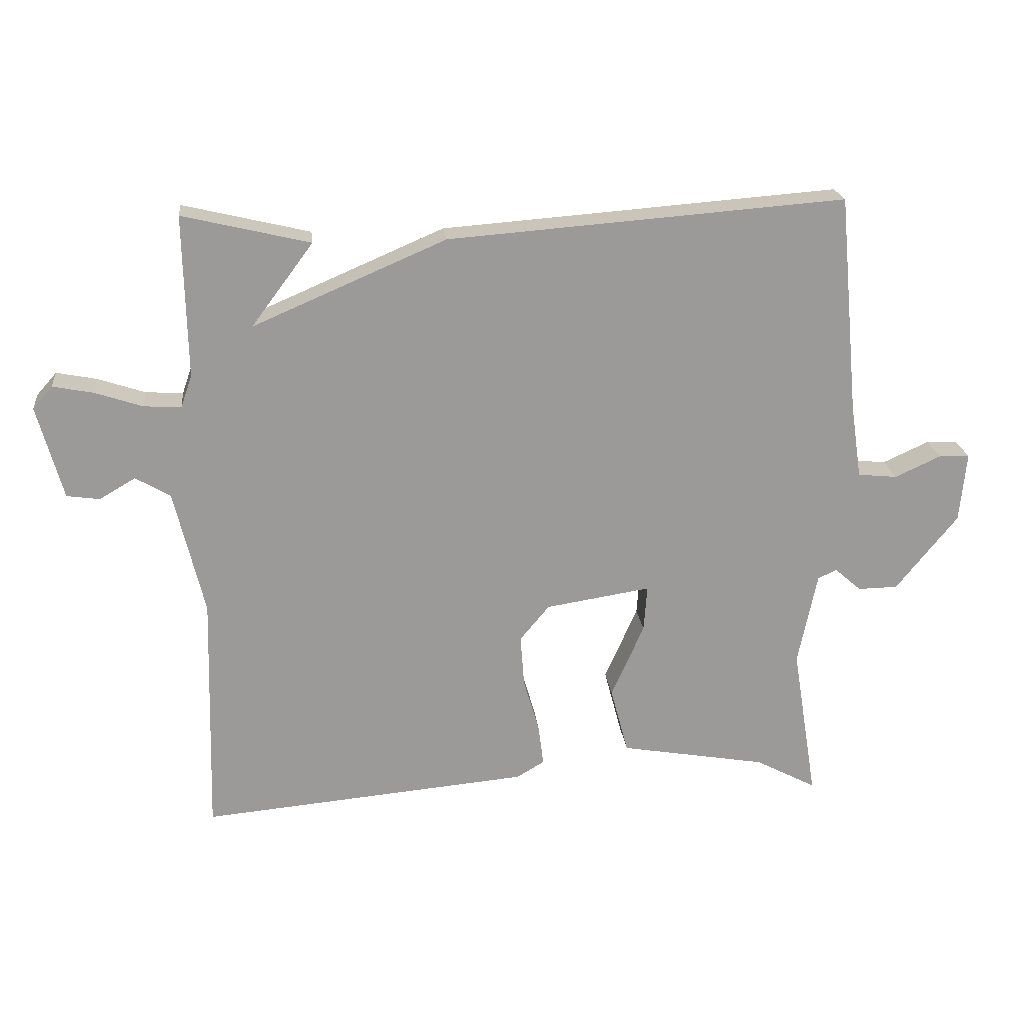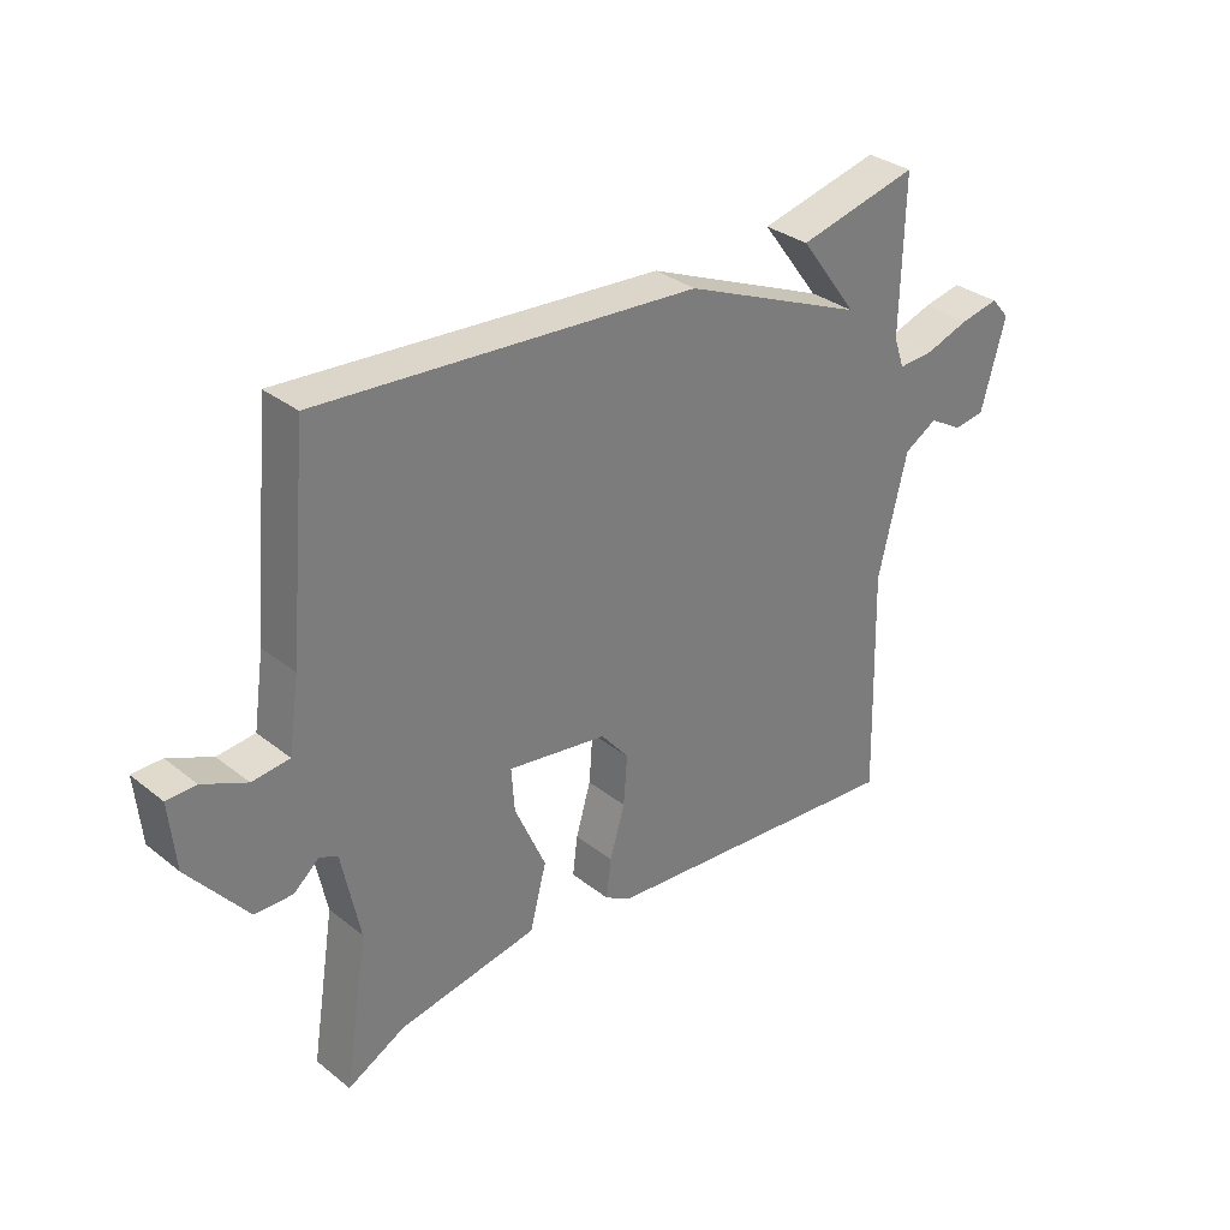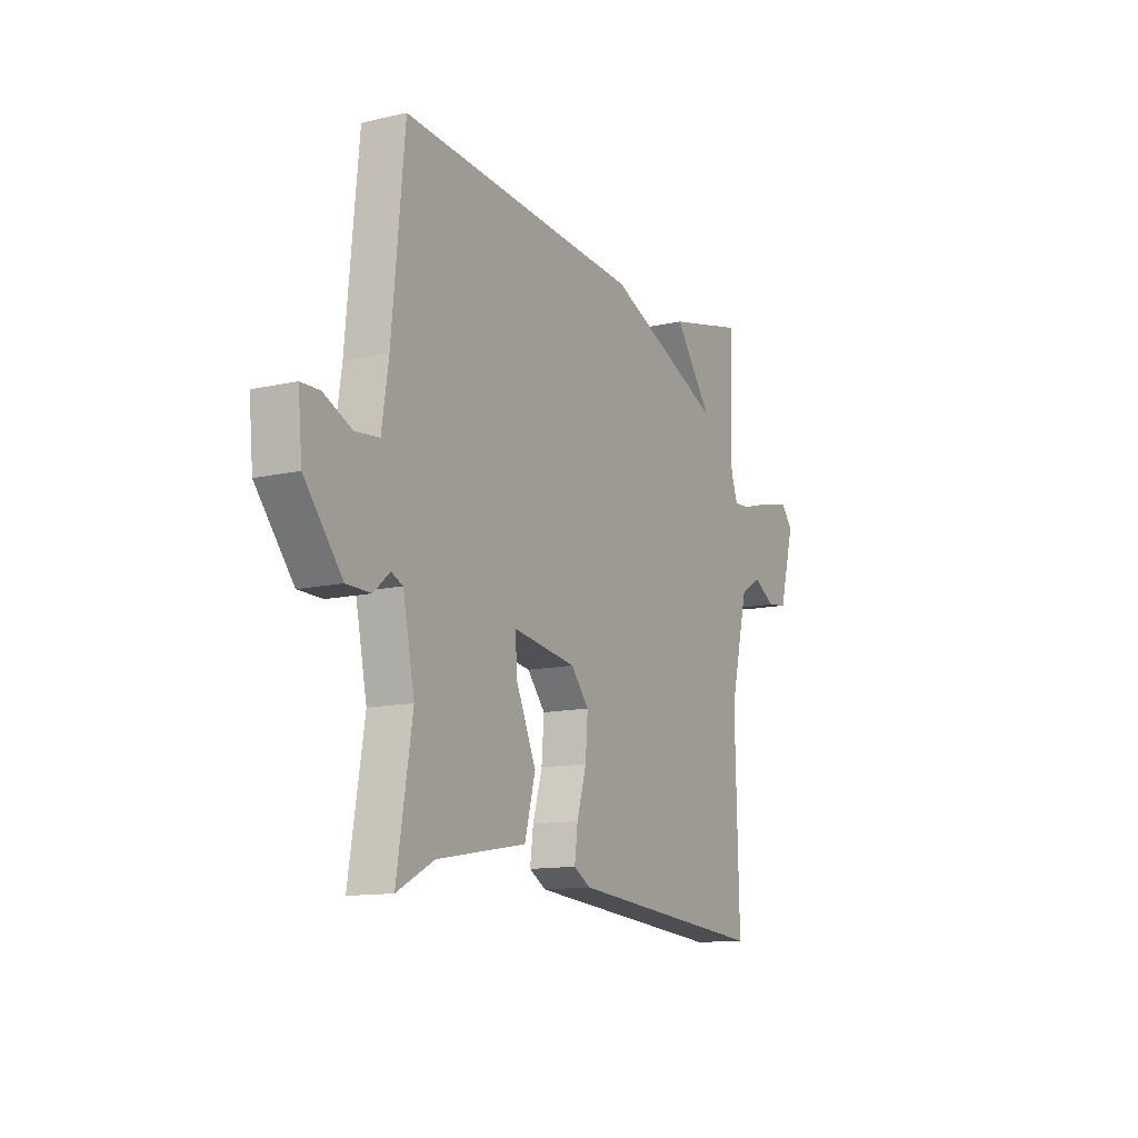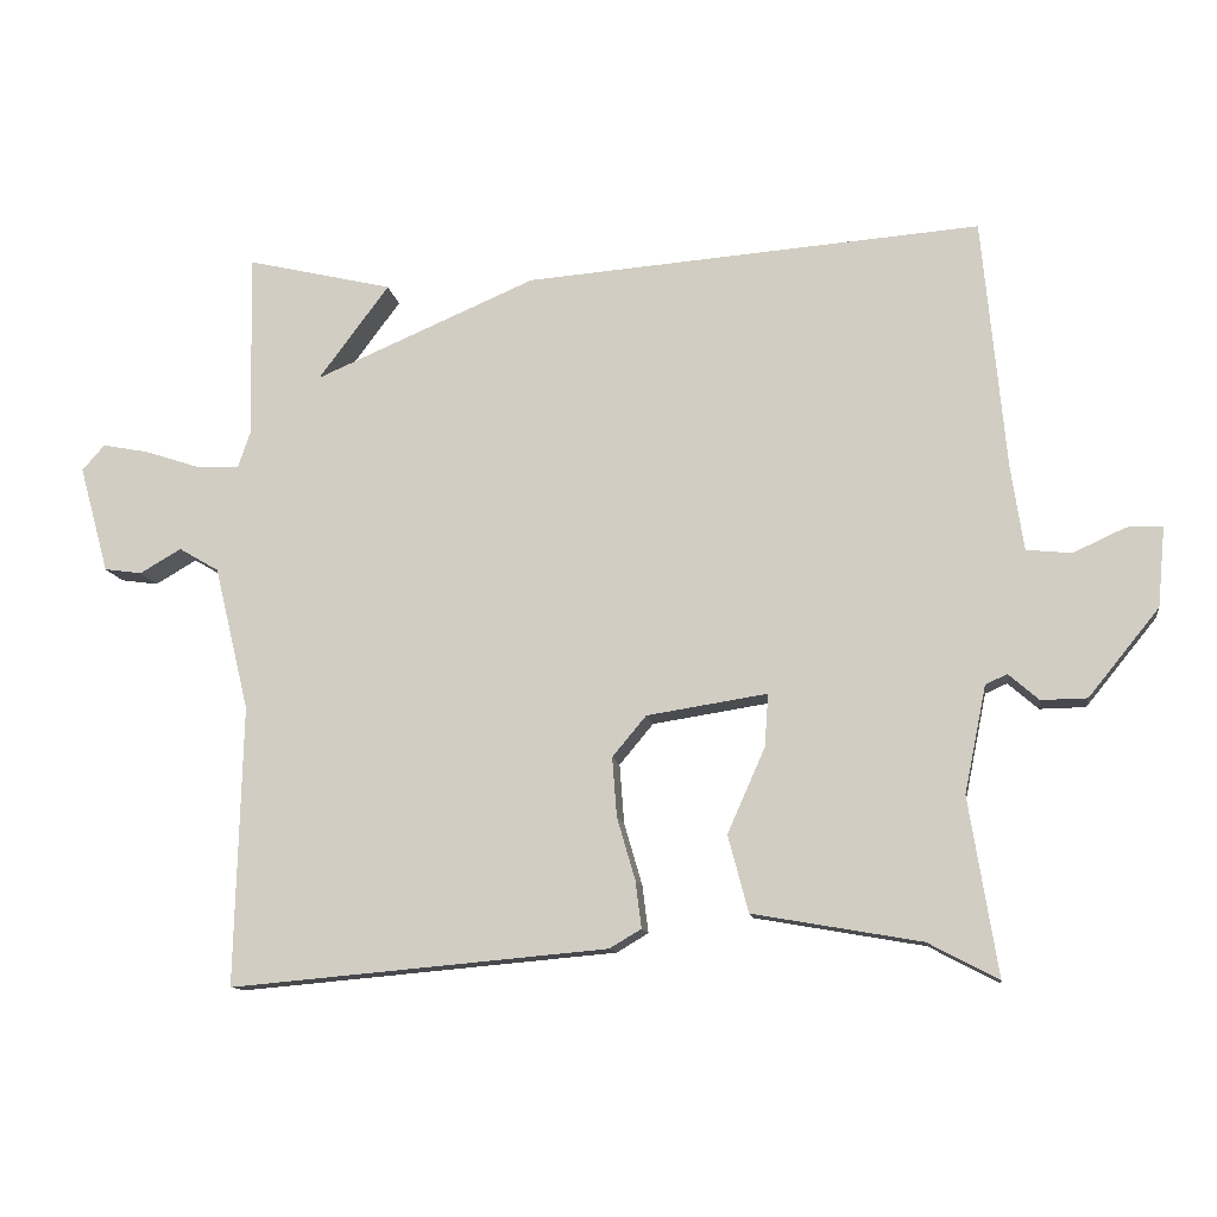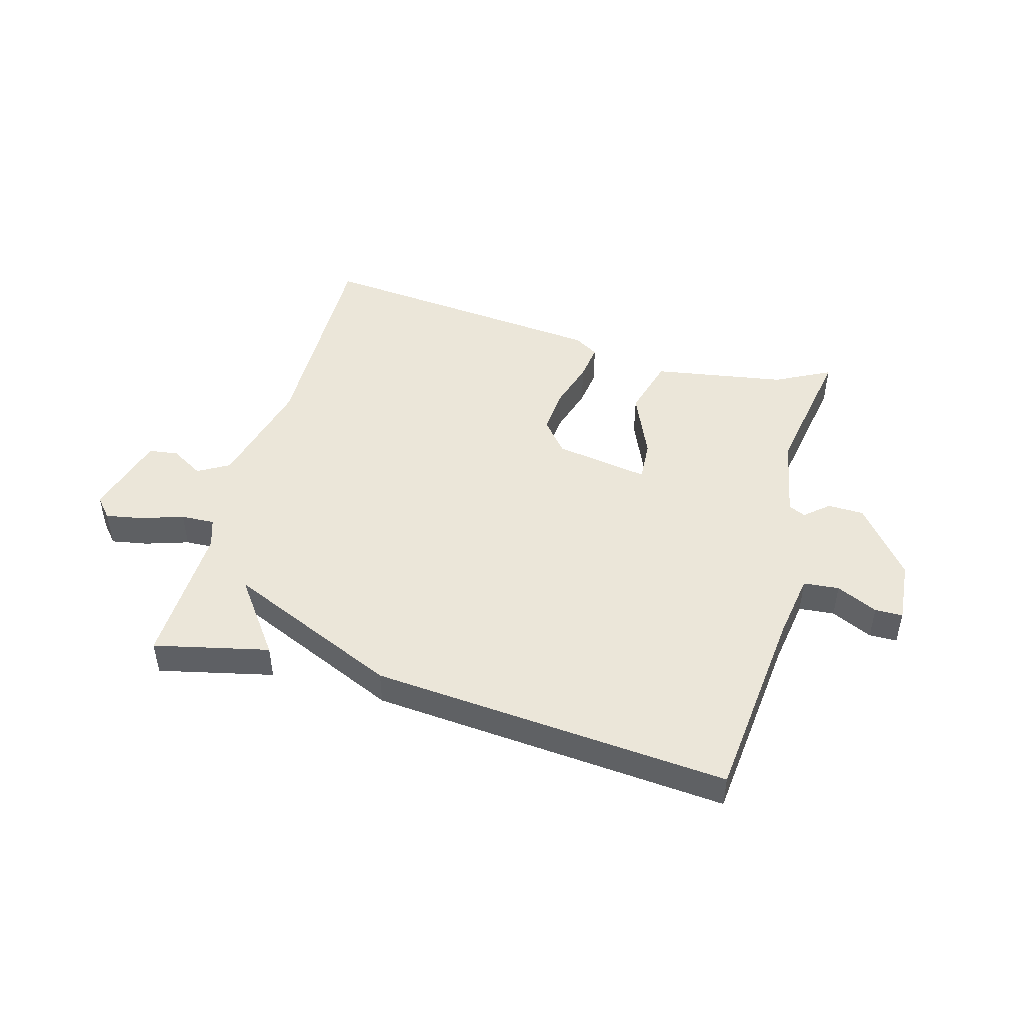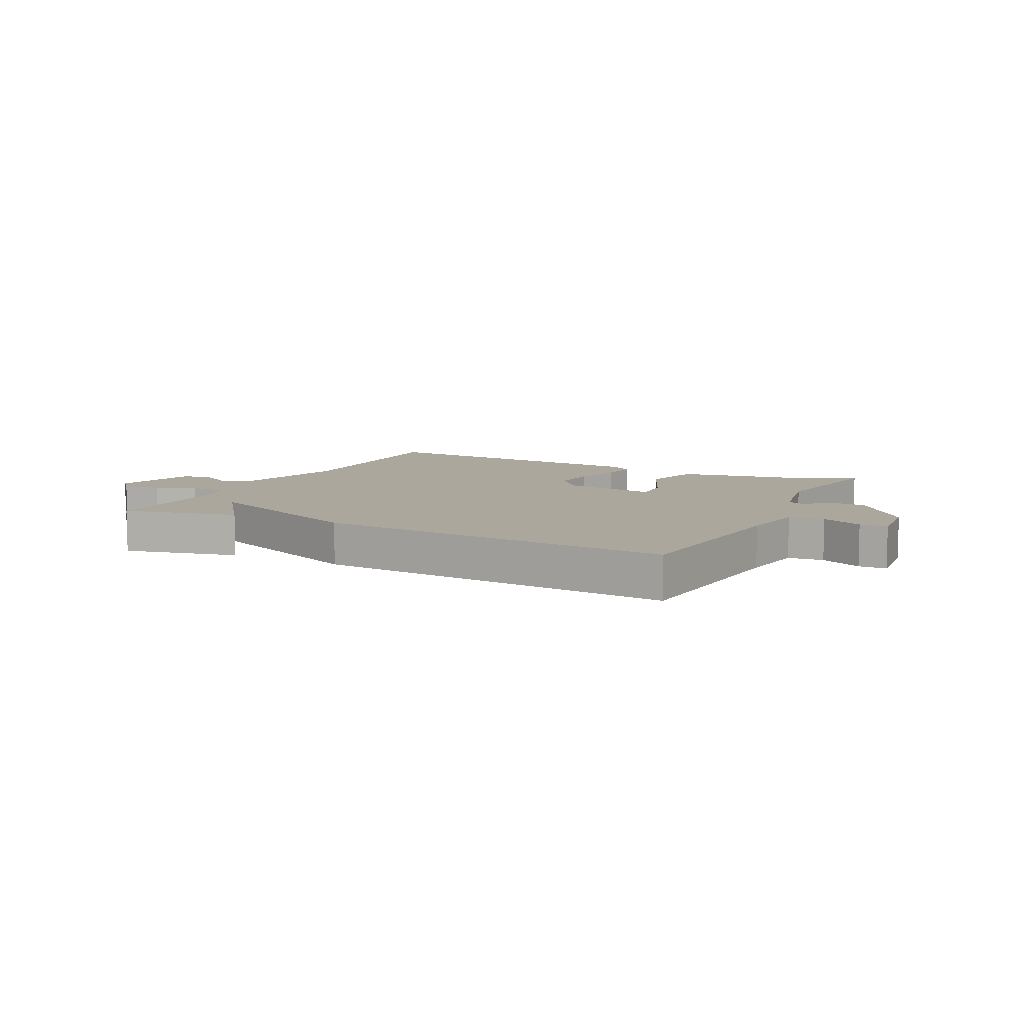
<metadata>
{"format":"obj","ext":"obj","renderer":"f3d","projection":"perspective","resolution":1024,"background":"white","views":[{"elev":21.0,"azim":-6.2,"up":"+Z"},{"elev":32.5,"azim":137.4,"up":"+Z"},{"elev":-12.5,"azim":118.4,"up":"+Z"},{"elev":-11.8,"azim":8.2,"up":"+Z"},{"elev":47.3,"azim":16.0,"up":"+Y"},{"elev":8.4,"azim":26.7,"up":"+Y"}]}
</metadata>
<code>
v 0.5 0.07 -0.5
v 0.407 0.07 -0.451
v 0.183 0.07 -0.412
v 0.156 0.07 -0.31
v 0.206 0.07 -0.197
v 0.211 0.07 -0.127
v 0.051 0.07 -0.152
v 0.006 0.07 -0.206
v 0.012 0.07 -0.285
v 0.036 0.07 -0.367
v 0.044 0.07 -0.43
v 0.002 0.07 -0.455
v -0.5 0.07 -0.5
v -0.49 0.07 -0.129
v -0.536 0.07 0.062
v -0.589 0.07 0.093
v -0.644 0.07 0.061
v -0.694 0.07 0.068
v -0.733 0.07 0.21
v -0.703 0.07 0.244
v -0.641 0.07 0.232
v -0.569 0.07 0.208
v -0.512 0.07 0.205
v -0.495 0.07 0.254
v -0.5 0.07 0.5
v -0.306 0.07 0.454
v -0.4 0.07 0.328
v -0.106 0.07 0.454
v 0.5 0.07 0.5
v 0.531 0.07 0.168
v 0.548 0.07 0.054
v 0.608 0.07 0.048
v 0.678 0.07 0.08
v 0.725 0.07 0.079
v 0.715 0.07 -0.027
v 0.621 0.07 -0.143
v 0.56 0.07 -0.144
v 0.52 0.07 -0.109
v 0.491 0.07 -0.122
v 0.462 0.07 -0.264
v 0.5 0 -0.5
v 0.407 0 -0.451
v 0.183 0 -0.412
v 0.156 0 -0.31
v 0.206 0 -0.197
v 0.211 0 -0.127
v 0.051 0 -0.152
v 0.006 0 -0.206
v 0.012 0 -0.285
v 0.036 0 -0.367
v 0.044 0 -0.43
v 0.002 0 -0.455
v -0.5 0 -0.5
v -0.49 0 -0.129
v -0.536 0 0.062
v -0.589 0 0.093
v -0.644 0 0.061
v -0.694 0 0.068
v -0.733 0 0.21
v -0.703 0 0.244
v -0.641 0 0.232
v -0.569 0 0.208
v -0.512 0 0.205
v -0.495 0 0.254
v -0.5 0 0.5
v -0.306 0 0.454
v -0.4 0 0.328
v -0.106 0 0.454
v 0.5 0 0.5
v 0.531 0 0.168
v 0.548 0 0.054
v 0.608 0 0.048
v 0.678 0 0.08
v 0.725 0 0.079
v 0.715 0 -0.027
v 0.621 0 -0.143
v 0.56 0 -0.144
v 0.52 0 -0.109
v 0.491 0 -0.122
v 0.462 0 -0.264
f 36 37 38
f 35 36 38
f 34 35 38
f 33 34 38
f 32 33 38
f 31 32 38 39
f 30 31 39
f 30 39 40
f 29 30 40
f 28 29 40
f 27 28 40
f 24 25 26 27
f 23 24 27
f 20 21 22
f 19 20 22
f 18 19 22
f 17 18 22
f 16 17 22
f 15 16 22 23
f 14 15 23 27
f 13 14 27
f 12 13 27
f 11 12 27
f 10 11 27
f 9 10 27
f 2 3 4 5
f 2 5 6
f 1 2 6
f 40 1 6
f 27 40 6
f 8 9 27
f 7 8 27
f 6 7 27
f 78 77 76
f 78 76 75
f 78 75 74
f 78 74 73
f 78 73 72
f 79 78 72 71
f 79 71 70
f 80 79 70
f 80 70 69
f 80 69 68
f 80 68 67
f 67 66 65 64
f 67 64 63
f 62 61 60
f 62 60 59
f 62 59 58
f 62 58 57
f 62 57 56
f 63 62 56 55
f 67 63 55 54
f 67 54 53
f 67 53 52
f 67 52 51
f 67 51 50
f 67 50 49
f 45 44 43 42
f 46 45 42
f 46 42 41
f 46 41 80
f 46 80 67
f 67 49 48
f 67 48 47
f 67 47 46
f 1 41 42 2
f 2 42 43 3
f 3 43 44 4
f 4 44 45 5
f 5 45 46 6
f 6 46 47 7
f 7 47 48 8
f 8 48 49 9
f 9 49 50 10
f 10 50 51 11
f 11 51 52 12
f 12 52 53 13
f 13 53 54 14
f 14 54 55 15
f 15 55 56 16
f 16 56 57 17
f 17 57 58 18
f 18 58 59 19
f 19 59 60 20
f 20 60 61 21
f 21 61 62 22
f 22 62 63 23
f 23 63 64 24
f 24 64 65 25
f 25 65 66 26
f 26 66 67 27
f 27 67 68 28
f 28 68 69 29
f 29 69 70 30
f 30 70 71 31
f 31 71 72 32
f 32 72 73 33
f 33 73 74 34
f 34 74 75 35
f 35 75 76 36
f 36 76 77 37
f 37 77 78 38
f 38 78 79 39
f 39 79 80 40
f 40 80 41 1

</code>
